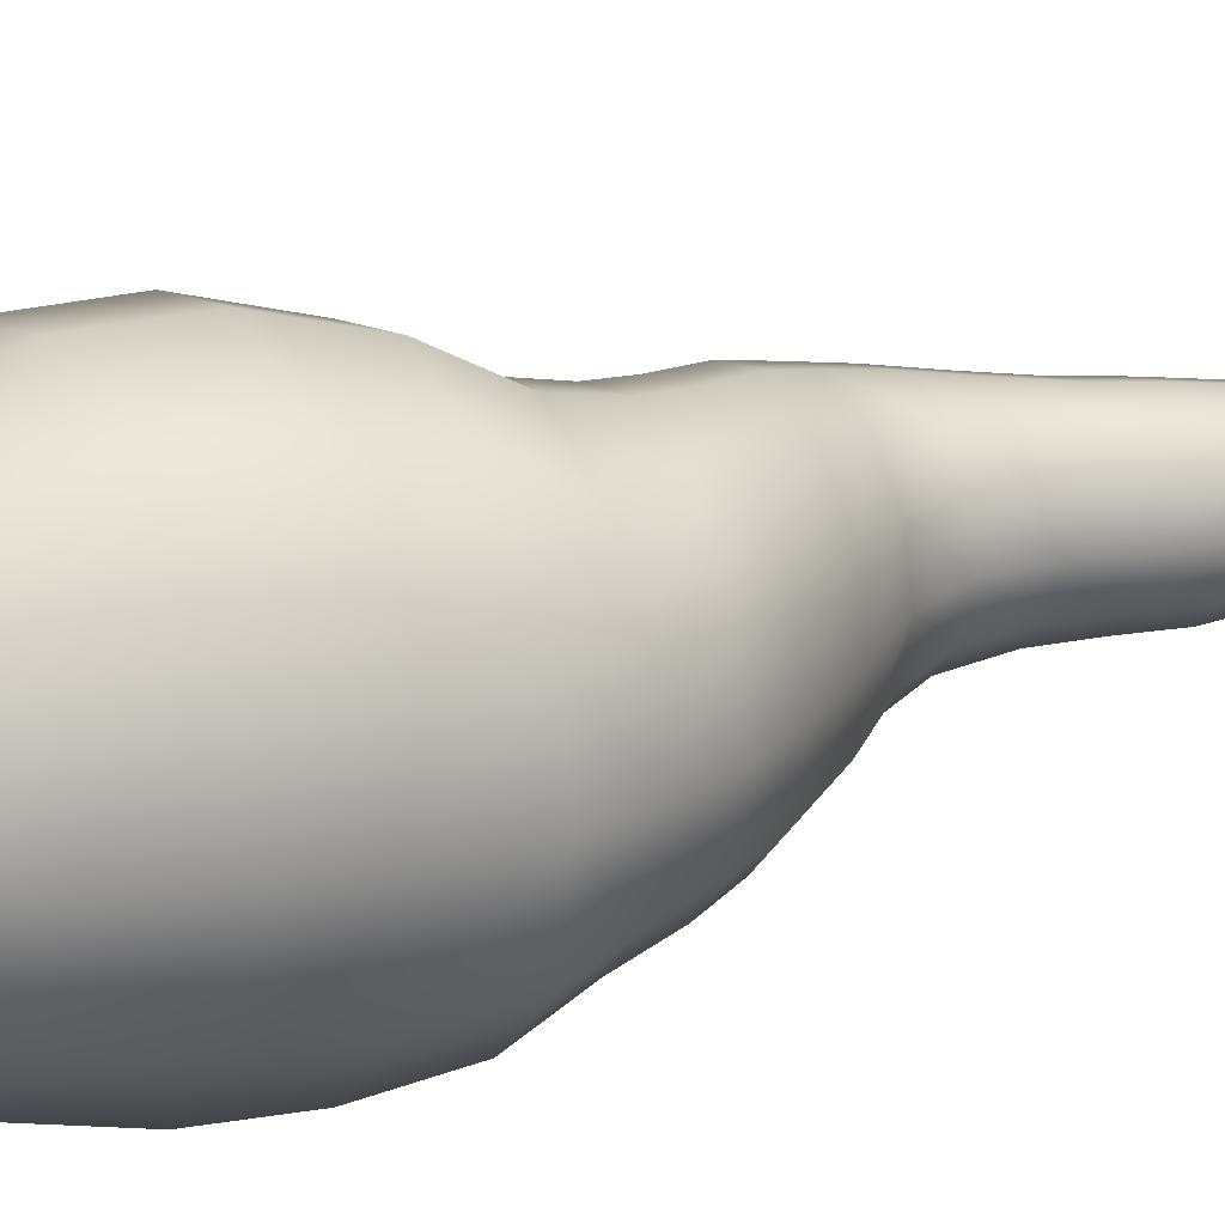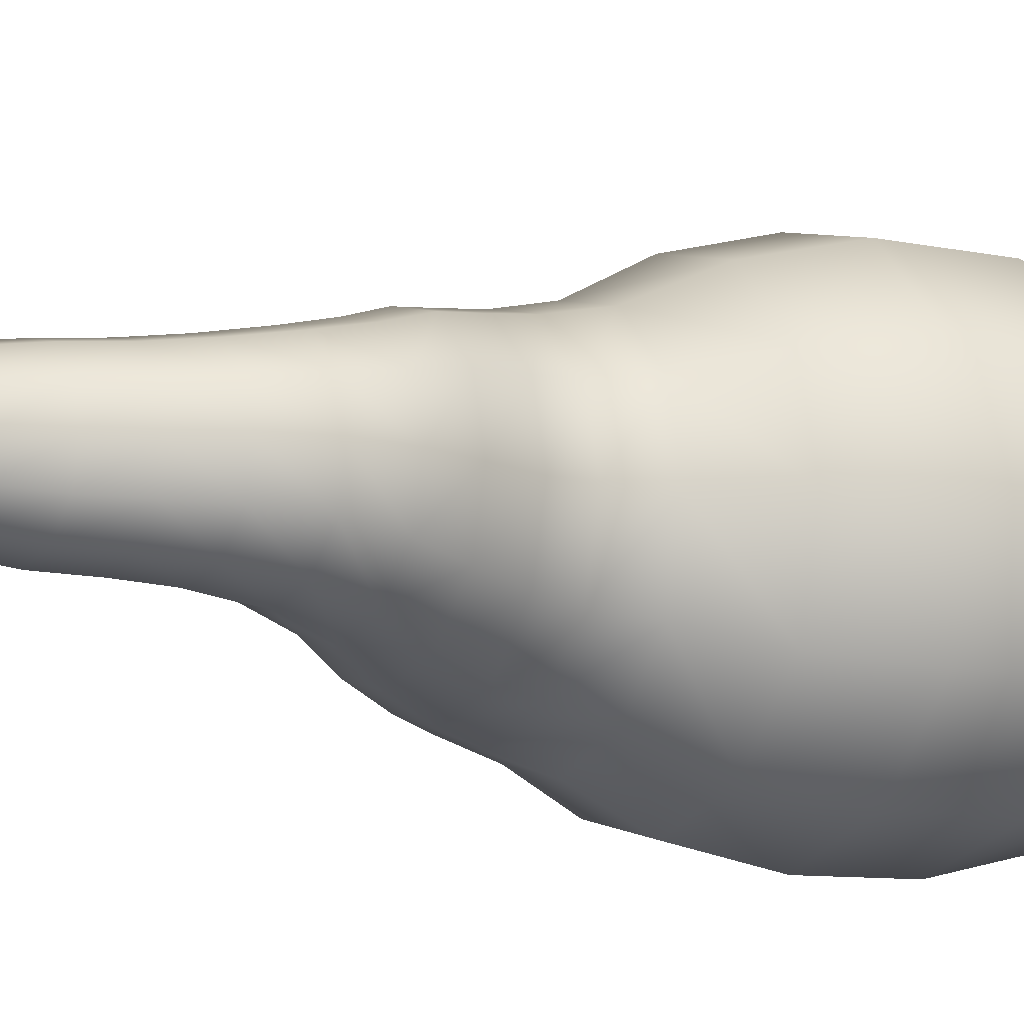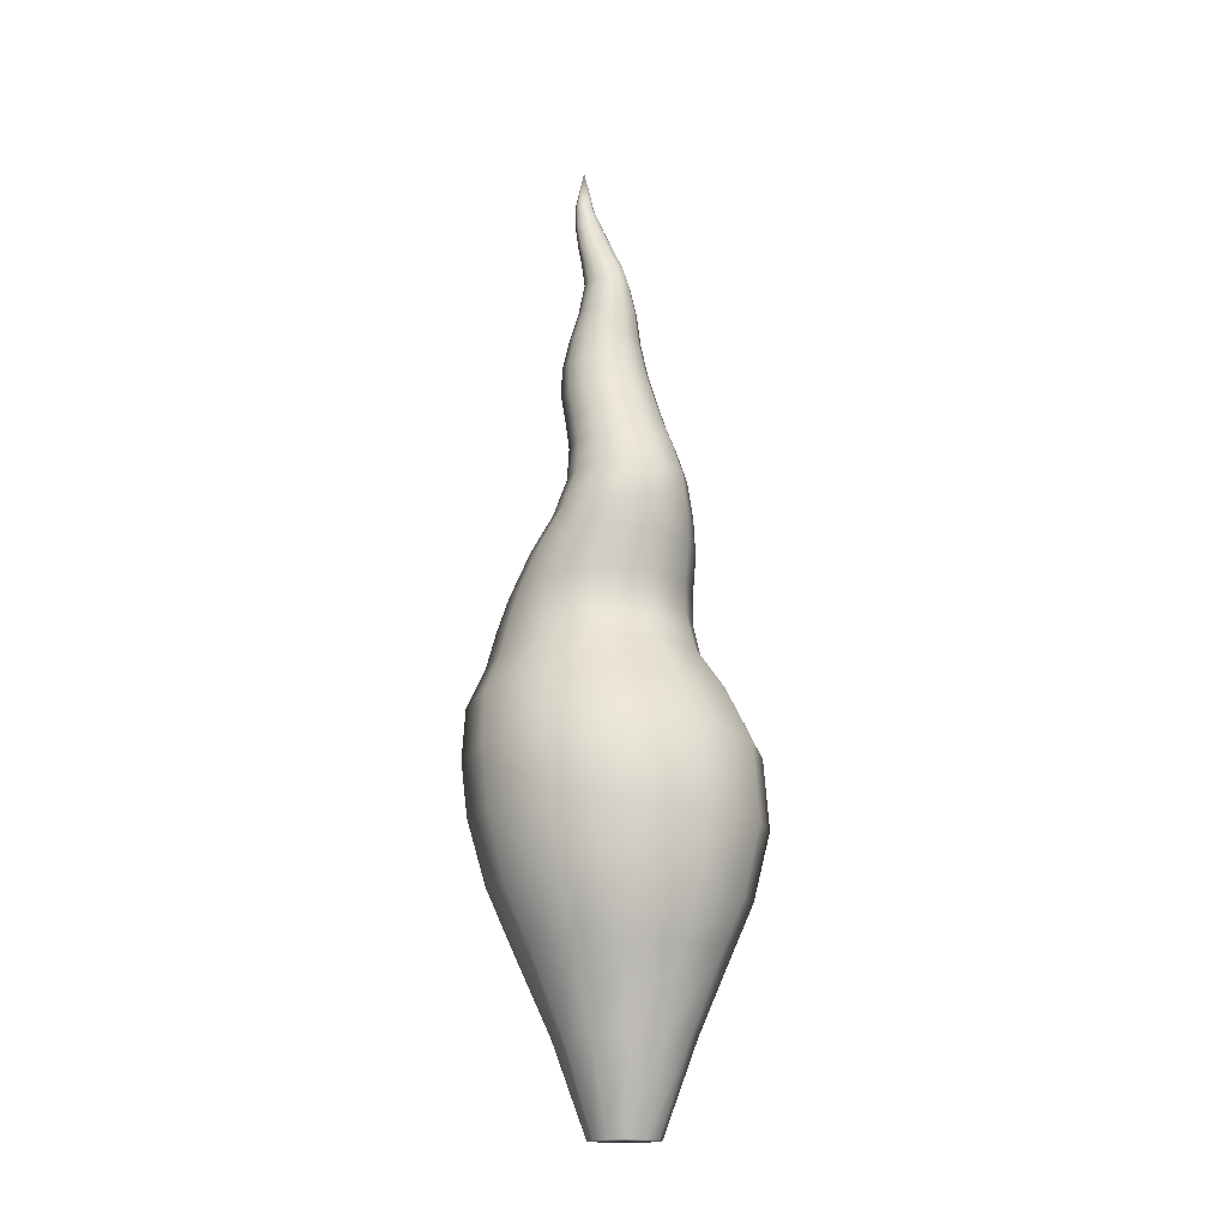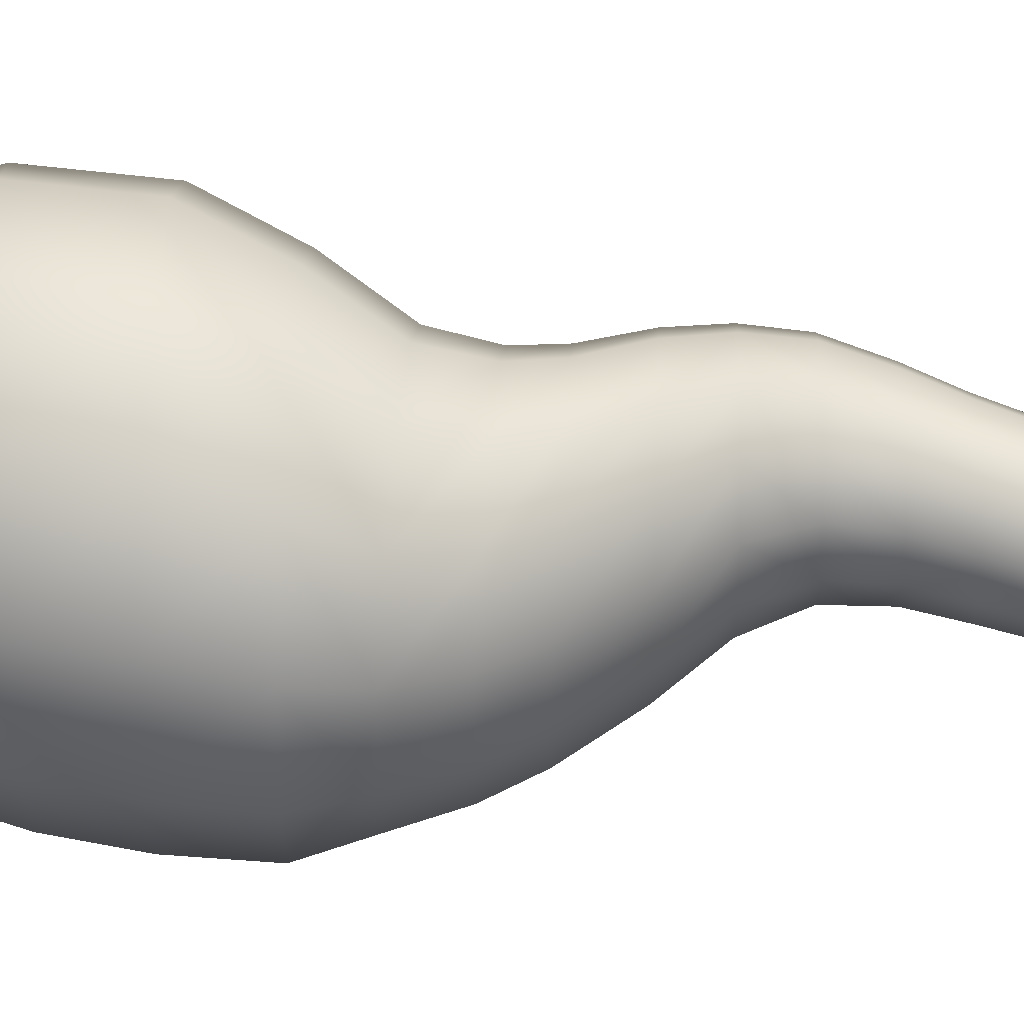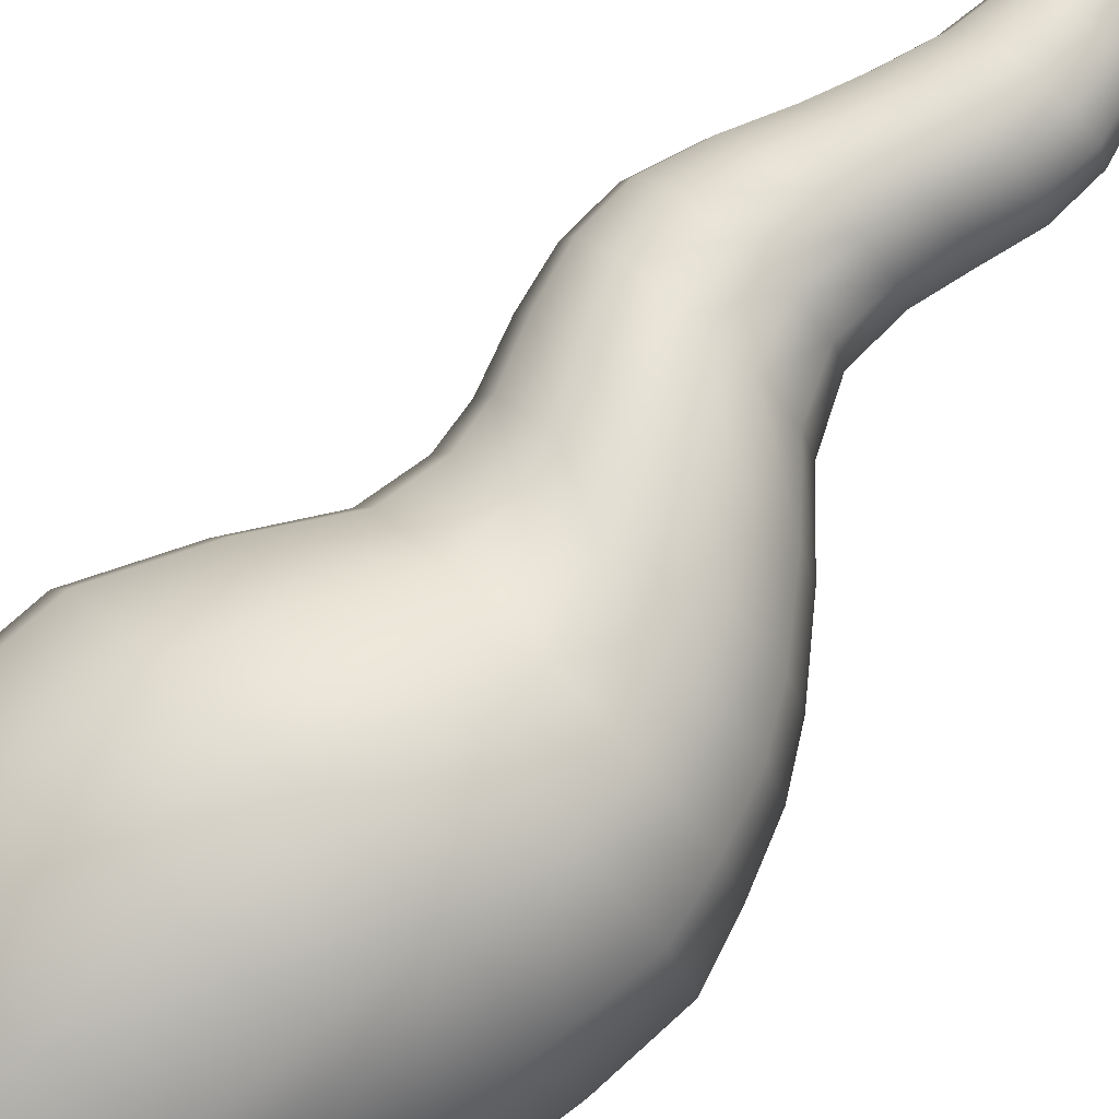
<metadata>
{"format":"obj","ext":"obj","renderer":"f3d","projection":"perspective","resolution":1024,"background":"white","views":[{"elev":24.8,"azim":62.0,"up":"+Z"},{"elev":-11.9,"azim":-122.6,"up":"+Z"},{"elev":-16.1,"azim":-123.9,"up":"+Y"},{"elev":54.2,"azim":90.1,"up":"+Z"},{"elev":79.0,"azim":41.0,"up":"+Z"}]}
</metadata>
<code>
g default
v 50.72 744.5 -12.73
v 40.61 743.8 -22.35
v 26.72 743 -25.87
v 12.83 742.3 -22.35
v 2.651 741.8 -12.73
v -1.149 741.8 0.4021
v 2.387 742 13.54
v 12.32 742.4 23.16
v 26.05 743.1 26.68
v 39.96 743.9 23.16
v 50.32 744.6 13.54
v 54.29 744.8 0.4021
v 67.22 905.8 0.4021
v 46.98 773.8 -9.599
v 53 796.7 -8.728
v 61.28 820.7 -7.769
v 68.86 845.3 -6.176
v 73.44 869 -3.963
v 38.88 772.8 -16.92
v 45.9 795.4 -15.41
v 55.17 819.3 -13.75
v 64.13 844 -10.99
v 70.32 868.2 -7.158
v 27.7 771.7 -19.6
v 35.76 793.7 -17.86
v 46.7 817.3 -15.94
v 57.55 842.2 -12.75
v 66.03 867 -8.328
v 16.43 770.7 -16.92
v 25.49 792.3 -15.41
v 38.06 815.5 -13.75
v 50.96 840.4 -10.99
v 61.73 865.8 -7.158
v 8.086 770.2 -9.599
v 17.53 791.4 -8.728
v 31.55 814.3 -7.769
v 46.06 839.2 -6.176
v 58.56 864.9 -3.963
v 4.922 770 0.4021
v 14.04 791.2 0.4021
v 29.05 813.9 0.4021
v 44.2 838.7 0.4021
v 57.37 864.6 0.4021
v 7.724 770.3 10.4
v 17.14 791.6 9.533
v 31.2 814.4 8.573
v 45.84 839.2 6.98
v 58.49 864.9 4.767
v 15.77 771 17.72
v 24.79 792.6 16.22
v 37.44 815.7 14.55
v 50.59 840.5 11.8
v 61.61 865.8 7.962
v 26.89 771.9 20.4
v 34.92 794 18.66
v 46 817.5 16.74
v 57.14 842.3 13.56
v 65.91 867 9.132
v 38.13 773 17.72
v 45.15 795.5 16.22
v 54.56 819.3 14.55
v 63.78 844 11.8
v 70.21 868.1 7.962
v 46.53 773.9 10.4
v 52.56 796.7 9.533
v 60.93 820.7 8.573
v 68.67 845.3 6.98
v 73.39 869 4.767
v 49.78 774.3 0.4021
v 55.56 797.2 0.4021
v 63.43 821.3 0.4021
v 70.53 845.8 0.4021
v 74.56 869.3 0.4021
v 40.57 571 -26.54
v 21.28 571 -46.26
v -5.167 571 -53.48
v -31.72 571 -46.26
v -51.05 571 -26.54
v -58.13 571 0.4021
v -51.05 571 27.34
v -31.72 571 47.07
v -5.167 571 54.29
v 21.28 571 47.07
v 40.57 571 27.34
v 47.67 571 0.4021
v 59.72 717.2 -16.1
v 65.02 688.8 -19.24
v 61.99 659.3 -21.28
v 52.33 630.2 -22.13
v 47.49 716.7 -28.17
v 50.57 688.5 -33.62
v 46.01 659.1 -37.15
v 35.86 630.1 -38.62
v 30.85 716.1 -32.59
v 30.94 688.1 -38.88
v 24.2 658.9 -42.96
v 13.16 630.1 -44.66
v 14.33 715.5 -28.17
v 11.58 687.6 -33.62
v 2.728 658.7 -37.15
v -9.194 630.1 -38.62
v 2.316 715.1 -16.1
v -2.411 687.3 -19.24
v -12.69 658.5 -21.28
v -25.22 630.1 -22.13
v -2.01 715 0.4021
v -7.371 687.1 0.4021
v -18.15 658.5 0.4021
v -31.01 630 0.4021
v 2.313 715.1 16.9
v -2.416 687.3 20.04
v -12.7 658.5 22.08
v -25.22 630.1 22.93
v 14.24 715.6 28.98
v 11.57 687.6 34.42
v 2.719 658.7 37.95
v -9.194 630.1 39.42
v 30.67 716.1 33.4
v 30.93 688.1 39.68
v 24.2 658.9 43.76
v 13.15 630.1 45.46
v 47.26 716.7 28.98
v 50.56 688.5 34.42
v 46 659.1 37.95
v 35.85 630.1 39.42
v 59.55 717.2 16.9
v 65.02 688.8 20.04
v 61.98 659.3 22.08
v 52.32 630.2 22.93
v 64.1 717.4 0.4021
v 70.22 688.9 0.4021
v 67.75 659.3 0.4021
v 58.31 630.2 0.4021
v 43.4 602.5 -23.64
v 25.92 602.5 -41.24
v 1.988 602.5 -47.68
v -21.87 602.5 -41.24
v -39.25 602.5 -23.64
v -45.66 602.5 0.4021
v -39.25 602.5 24.44
v -21.87 602.5 42.04
v 1.988 602.5 48.48
v 25.92 602.5 42.04
v 43.4 602.5 24.44
v 49.8 602.5 0.4021
v 53.05 539.1 -30.96
v 80.3 506.1 -36.91
v 106.5 468.4 -41.02
v 31.48 539.2 -53.91
v 53.94 506.7 -64.25
v 76.98 470 -71.34
v 1.214 539.5 -62.32
v 17.72 507.8 -74.27
v 36.83 472.3 -82.45
v -29.68 539.9 -53.91
v -18.66 508.9 -64.28
v -3.796 474.7 -71.35
v -52.01 540 -30.96
v -45.16 509.8 -36.95
v -34.13 476.6 -41.03
v -60.08 540.1 0.4021
v -54.88 510.2 0.4021
v -45.43 477.3 0.4021
v -52.01 540 31.76
v -45.16 509.8 37.76
v -34.13 476.6 41.83
v -29.68 539.9 54.72
v -18.66 508.9 65.09
v -3.797 474.7 72.16
v 1.214 539.5 63.12
v 17.72 507.8 75.07
v 36.83 472.3 83.25
v 31.48 539.2 54.72
v 53.94 506.7 65.05
v 76.98 470 72.15
v 53.05 539.1 31.76
v 80.3 506.1 37.72
v 106.5 468.4 41.82
v 61.11 539.1 0.4021
v 90 506 0.4021
v 117.5 467.8 0.4021
v 53.53 83.83 -30.21
v 31.12 83.83 -52.61
v 0.517 83.83 -60.81
v -30.09 83.83 -52.61
v -52.5 83.83 -30.21
v -60.7 83.83 0.4021
v -52.5 83.83 31.01
v -30.09 83.83 53.42
v 0.517 83.83 61.62
v 31.12 83.83 53.42
v 53.53 83.83 31.01
v 61.73 83.83 0.4021
v 27.48 0.9978 -15.17
v 16.09 0.9978 -26.56
v 0.5173 1.603 0.4021
v 0.5173 0.9978 -30.74
v -15.05 0.9978 -26.56
v -26.45 0.9978 -15.17
v -30.62 0.9978 0.4021
v -26.45 0.9978 15.97
v -15.05 0.9978 27.37
v 0.5173 0.9978 31.54
v 16.09 0.9978 27.37
v 27.48 0.9978 15.97
v 31.66 0.9978 0.4021
v 105 212.6 -56.43
v 121 270.6 -64.5
v 130.4 317.5 -65.09
v 138.1 368.1 -59.14
v 94.91 369.5 -102.7
v 82.91 319.6 -113.1
v 73.24 267.8 -112
v 63.57 208.9 -98.14
v 35.88 371.9 -118.5
v 17.92 322.4 -130.7
v 8.101 264.1 -129.3
v 6.927 203.8 -113.6
v -23.19 374.9 -102.5
v -47.2 325 -113.1
v -56.99 260.3 -111.9
v -49.91 198.7 -98.5
v -66.44 377.3 -58.97
v -94.96 326.8 -65.17
v -104.6 257.6 -64.39
v -91.68 194.9 -56.8
v -82.28 378.3 0.4021
v -112.5 327.4 0.4021
v -122 256.5 0.4021
v -107 193.5 0.4021
v -66.44 377.3 59.77
v -94.96 326.8 65.97
v -104.6 257.6 65.19
v -91.68 194.9 57.61
v -23.19 374.9 103.3
v -47.2 325 113.9
v -56.99 260.3 112.7
v -49.91 198.7 99.31
v 35.88 371.9 119.3
v 17.92 322.4 131.5
v 8.101 264.1 130.1
v 6.927 203.8 114.4
v 94.91 369.5 103.5
v 82.91 319.6 113.9
v 73.24 267.8 112.8
v 63.57 208.9 98.94
v 138.1 368.1 59.94
v 130.4 317.5 65.89
v 121 270.6 65.3
v 105 212.6 57.24
v 153.9 367.7 0.4021
v 147.8 316.7 0.4021
v 138.4 271.6 0.4021
v 120.1 214 0.4021
v 121 439.8 -43.69
v 131.4 404.5 -48
v 89.01 442.2 -75.92
v 95.57 407.3 -83.34
v 133.1 439 0.4021
v 144.7 403.6 0.4021
v 45.43 445.4 -87.66
v 47.03 411.3 -96.19
v 1.44 448.6 -75.79
v -1.906 415.3 -83.11
v -31.14 451.1 -43.57
v -38.04 418.3 -47.75
v -43.36 452 0.4021
v -51.39 419.4 0.4021
v -31.14 451.1 44.37
v -38.04 418.3 48.55
v 1.44 448.6 76.6
v -1.906 415.3 83.92
v 45.43 445.4 88.46
v 47.03 411.3 96.99
v 89.01 442.2 76.72
v 95.57 407.3 84.14
v 121 439.8 44.49
v 131.4 404.5 48.8
v 49.84 157.2 -80.09
v 83.74 158.1 -46.04
v 96.14 158.4 0.4021
v 83.74 158.1 46.84
v 49.84 157.2 80.89
v 3.465 156 93.42
v -42.99 154.8 81.03
v -77.06 153.8 46.99
v -89.54 153.4 0.4021
v -77.06 153.8 -46.18
v -42.99 154.8 -80.23
v 3.465 156 -92.62
g Tree_5
f 195 194 196
f 197 195 196
f 198 197 196
f 199 198 196
f 200 199 196
f 201 200 196
f 202 201 196
f 203 202 196
f 204 203 196
f 205 204 196
f 206 205 196
f 194 206 196
f 1 2 19 14
f 2 3 24 19
f 3 4 29 24
f 4 5 34 29
f 5 6 39 34
f 6 7 44 39
f 7 8 49 44
f 8 9 54 49
f 9 10 59 54
f 10 11 64 59
f 11 12 69 64
f 12 1 14 69
f 18 23 13
f 23 28 13
f 28 33 13
f 33 38 13
f 38 43 13
f 43 48 13
f 48 53 13
f 53 58 13
f 58 63 13
f 63 68 13
f 68 73 13
f 73 18 13
f 17 18 73 72
f 16 17 72 71
f 14 15 70 69
f 15 16 71 70
f 18 17 22 23
f 17 16 21 22
f 16 15 20 21
f 15 14 19 20
f 23 22 27 28
f 22 21 26 27
f 21 20 25 26
f 20 19 24 25
f 28 27 32 33
f 27 26 31 32
f 26 25 30 31
f 25 24 29 30
f 33 32 37 38
f 32 31 36 37
f 31 30 35 36
f 30 29 34 35
f 38 37 42 43
f 37 36 41 42
f 36 35 40 41
f 35 34 39 40
f 43 42 47 48
f 42 41 46 47
f 41 40 45 46
f 40 39 44 45
f 48 47 52 53
f 47 46 51 52
f 46 45 50 51
f 45 44 49 50
f 53 52 57 58
f 52 51 56 57
f 51 50 55 56
f 50 49 54 55
f 58 57 62 63
f 57 56 61 62
f 56 55 60 61
f 55 54 59 60
f 63 62 67 68
f 62 61 66 67
f 61 60 65 66
f 60 59 64 65
f 68 67 72 73
f 67 66 71 72
f 66 65 70 71
f 65 64 69 70
f 86 90 2 1
f 90 94 3 2
f 94 98 4 3
f 98 102 5 4
f 102 106 6 5
f 106 110 7 6
f 110 114 8 7
f 114 118 9 8
f 118 122 10 9
f 122 126 11 10
f 126 130 12 11
f 130 86 1 12
f 93 89 134 135
f 97 93 135 136
f 101 97 136 137
f 105 101 137 138
f 109 105 138 139
f 113 109 139 140
f 117 113 140 141
f 121 117 141 142
f 125 121 142 143
f 129 125 143 144
f 133 129 144 145
f 89 133 145 134
f 88 89 93 92
f 86 87 91 90
f 87 88 92 91
f 92 93 97 96
f 90 91 95 94
f 91 92 96 95
f 96 97 101 100
f 94 95 99 98
f 95 96 100 99
f 100 101 105 104
f 98 99 103 102
f 99 100 104 103
f 104 105 109 108
f 102 103 107 106
f 103 104 108 107
f 108 109 113 112
f 106 107 111 110
f 107 108 112 111
f 112 113 117 116
f 110 111 115 114
f 111 112 116 115
f 116 117 121 120
f 114 115 119 118
f 115 116 120 119
f 120 121 125 124
f 118 119 123 122
f 119 120 124 123
f 124 125 129 128
f 122 123 127 126
f 123 124 128 127
f 128 129 133 132
f 126 127 131 130
f 127 128 132 131
f 89 88 132 133
f 88 87 131 132
f 87 86 130 131
f 135 134 74 75
f 136 135 75 76
f 137 136 76 77
f 138 137 77 78
f 139 138 78 79
f 140 139 79 80
f 141 140 80 81
f 142 141 81 82
f 143 142 82 83
f 144 143 83 84
f 145 144 84 85
f 134 145 85 74
f 75 74 146 149
f 76 75 149 152
f 77 76 152 155
f 78 77 155 158
f 79 78 158 161
f 80 79 161 164
f 81 80 164 167
f 82 81 167 170
f 83 82 170 173
f 84 83 173 176
f 85 84 176 179
f 74 85 179 146
f 146 147 150 149
f 147 148 151 150
f 149 150 153 152
f 150 151 154 153
f 152 153 156 155
f 153 154 157 156
f 155 156 159 158
f 156 157 160 159
f 158 159 162 161
f 159 160 163 162
f 161 162 165 164
f 162 163 166 165
f 164 165 168 167
f 165 166 169 168
f 167 168 171 170
f 168 169 172 171
f 170 171 174 173
f 171 172 175 174
f 173 174 177 176
f 174 175 178 177
f 176 177 180 179
f 177 178 181 180
f 148 147 180 181
f 147 146 179 180
f 183 182 194 195
f 184 183 195 197
f 185 184 197 198
f 186 185 198 199
f 187 186 199 200
f 188 187 200 201
f 189 188 201 202
f 190 189 202 203
f 191 190 203 204
f 192 191 204 205
f 193 192 205 206
f 182 193 206 194
f 210 209 212 211
f 209 208 213 212
f 208 207 214 213
f 182 183 279 280
f 183 184 290 279
f 184 185 289 290
f 185 186 288 289
f 186 187 287 288
f 187 188 286 287
f 188 189 285 286
f 189 190 284 285
f 190 191 283 284
f 191 192 282 283
f 192 193 281 282
f 193 182 280 281
f 213 214 218 217
f 211 212 216 215
f 212 213 217 216
f 217 218 222 221
f 215 216 220 219
f 216 217 221 220
f 221 222 226 225
f 219 220 224 223
f 220 221 225 224
f 225 226 230 229
f 223 224 228 227
f 224 225 229 228
f 229 230 234 233
f 227 228 232 231
f 228 229 233 232
f 233 234 238 237
f 231 232 236 235
f 232 233 237 236
f 237 238 242 241
f 235 236 240 239
f 236 237 241 240
f 241 242 246 245
f 239 240 244 243
f 240 241 245 244
f 245 246 250 249
f 243 244 248 247
f 244 245 249 248
f 249 250 254 253
f 247 248 252 251
f 248 249 253 252
f 207 208 253 254
f 208 209 252 253
f 209 210 251 252
f 255 256 258 257
f 256 255 259 260
f 257 258 262 261
f 260 259 277 278
f 261 262 264 263
f 263 264 266 265
f 265 266 268 267
f 267 268 270 269
f 269 270 272 271
f 271 272 274 273
f 273 274 276 275
f 275 276 278 277
f 148 255 257 151
f 151 257 261 154
f 154 261 263 157
f 157 263 265 160
f 160 265 267 163
f 163 267 269 166
f 166 269 271 169
f 169 271 273 172
f 172 273 275 175
f 175 275 277 178
f 178 277 259 181
f 255 148 181 259
f 210 211 258 256
f 251 210 256 260
f 211 215 262 258
f 215 219 264 262
f 219 223 266 264
f 223 227 268 266
f 227 231 270 268
f 231 235 272 270
f 235 239 274 272
f 239 243 276 274
f 243 247 278 276
f 247 251 260 278
f 280 279 214 207
f 281 280 207 254
f 282 281 254 250
f 283 282 250 246
f 284 283 246 242
f 285 284 242 238
f 286 285 238 234
f 287 286 234 230
f 288 287 230 226
f 289 288 226 222
f 290 289 222 218
f 279 290 218 214

</code>
